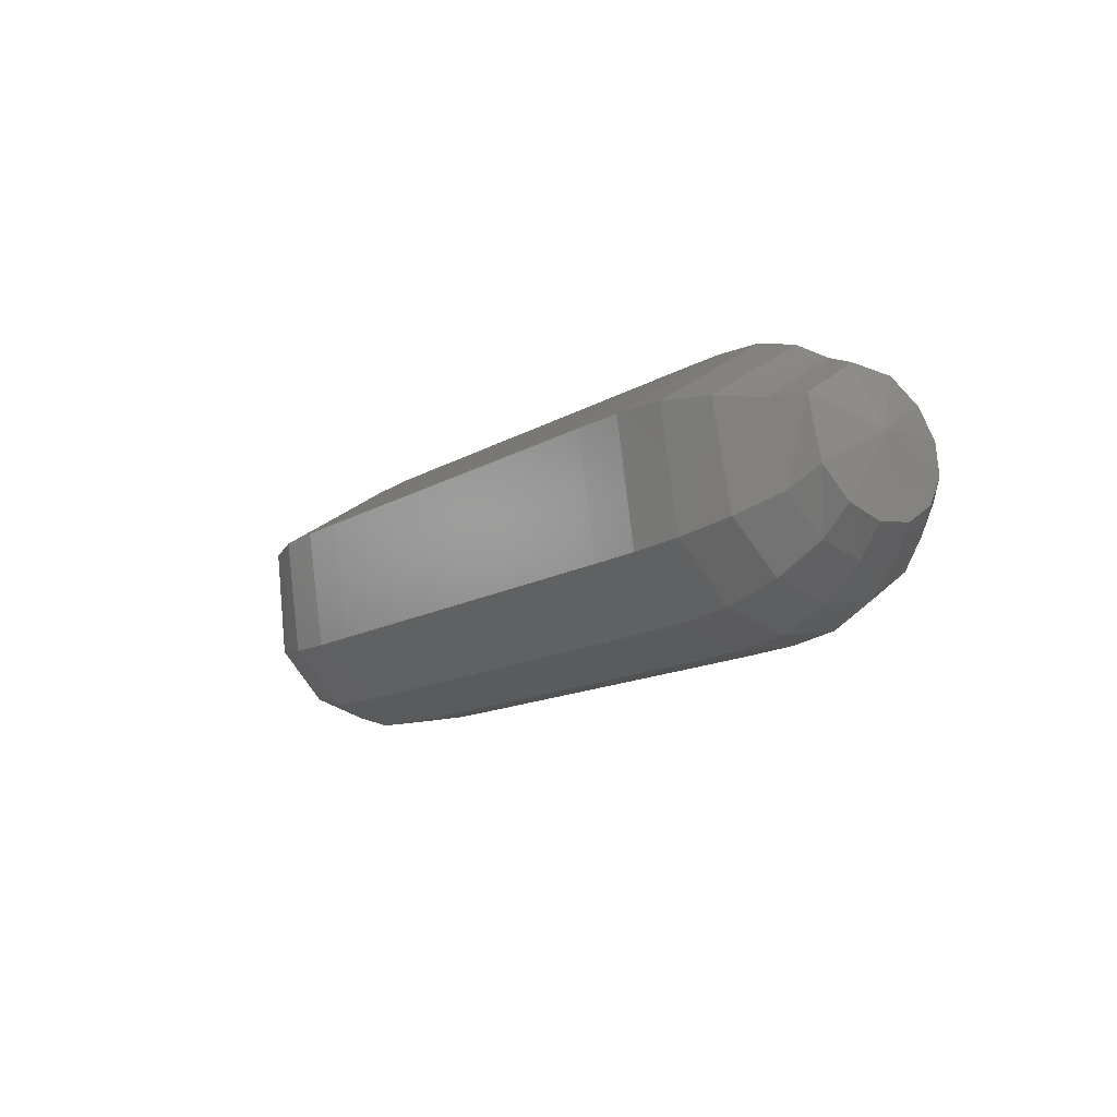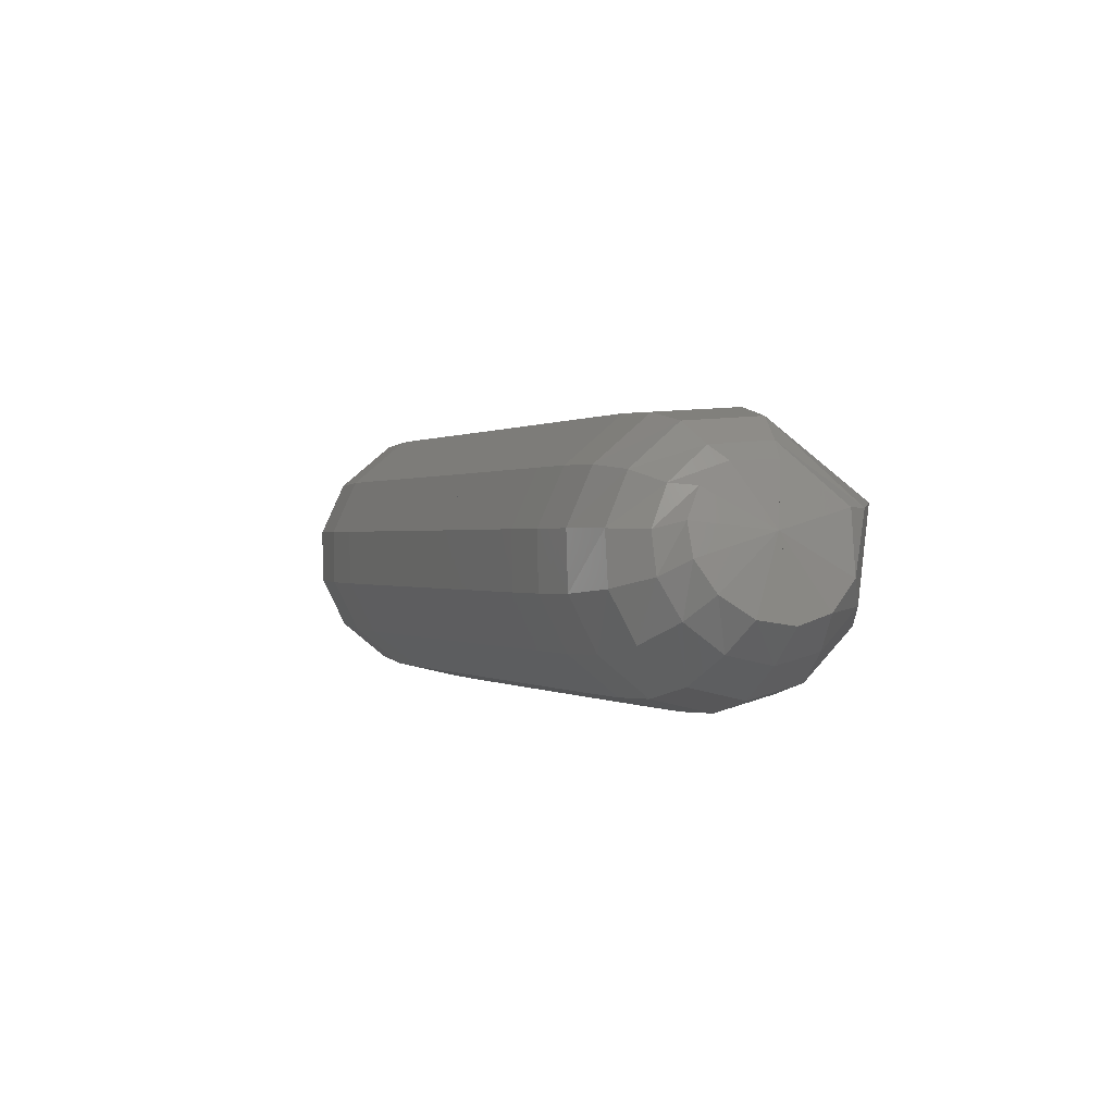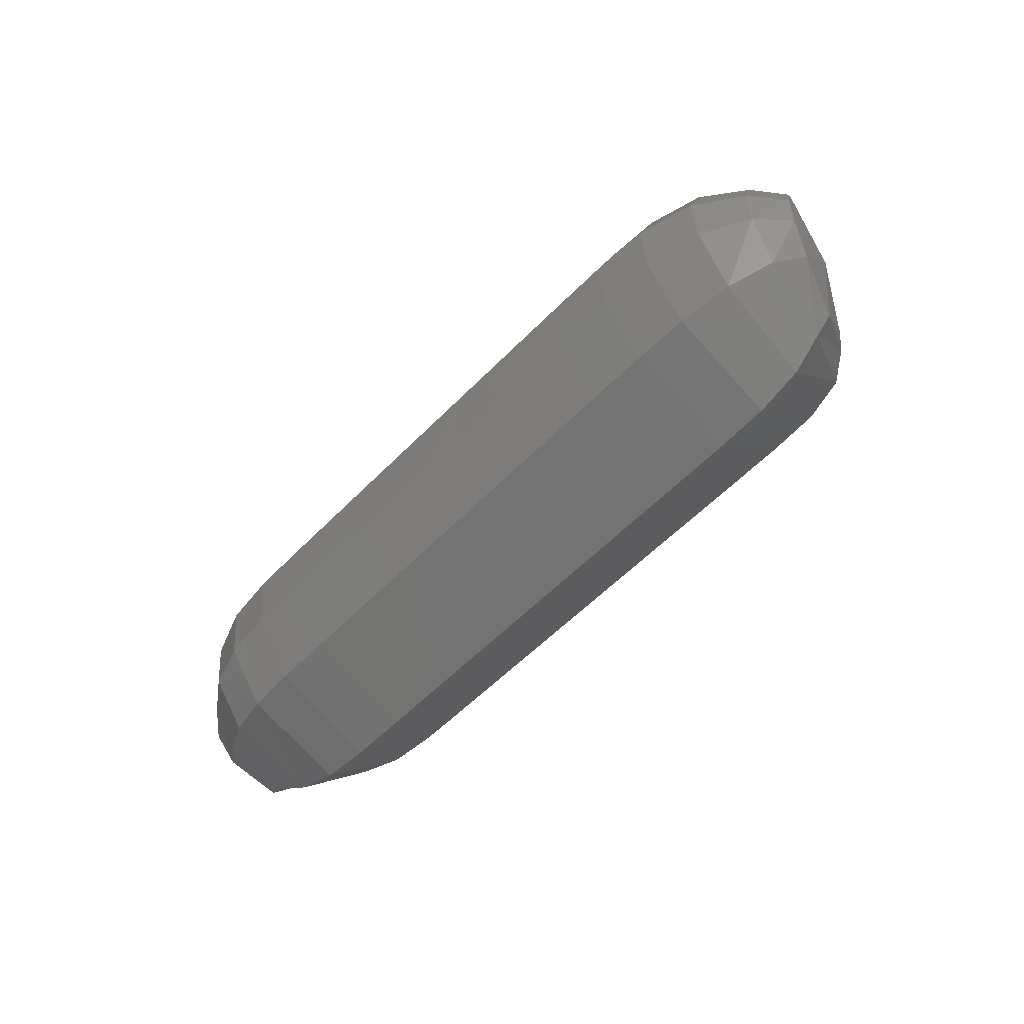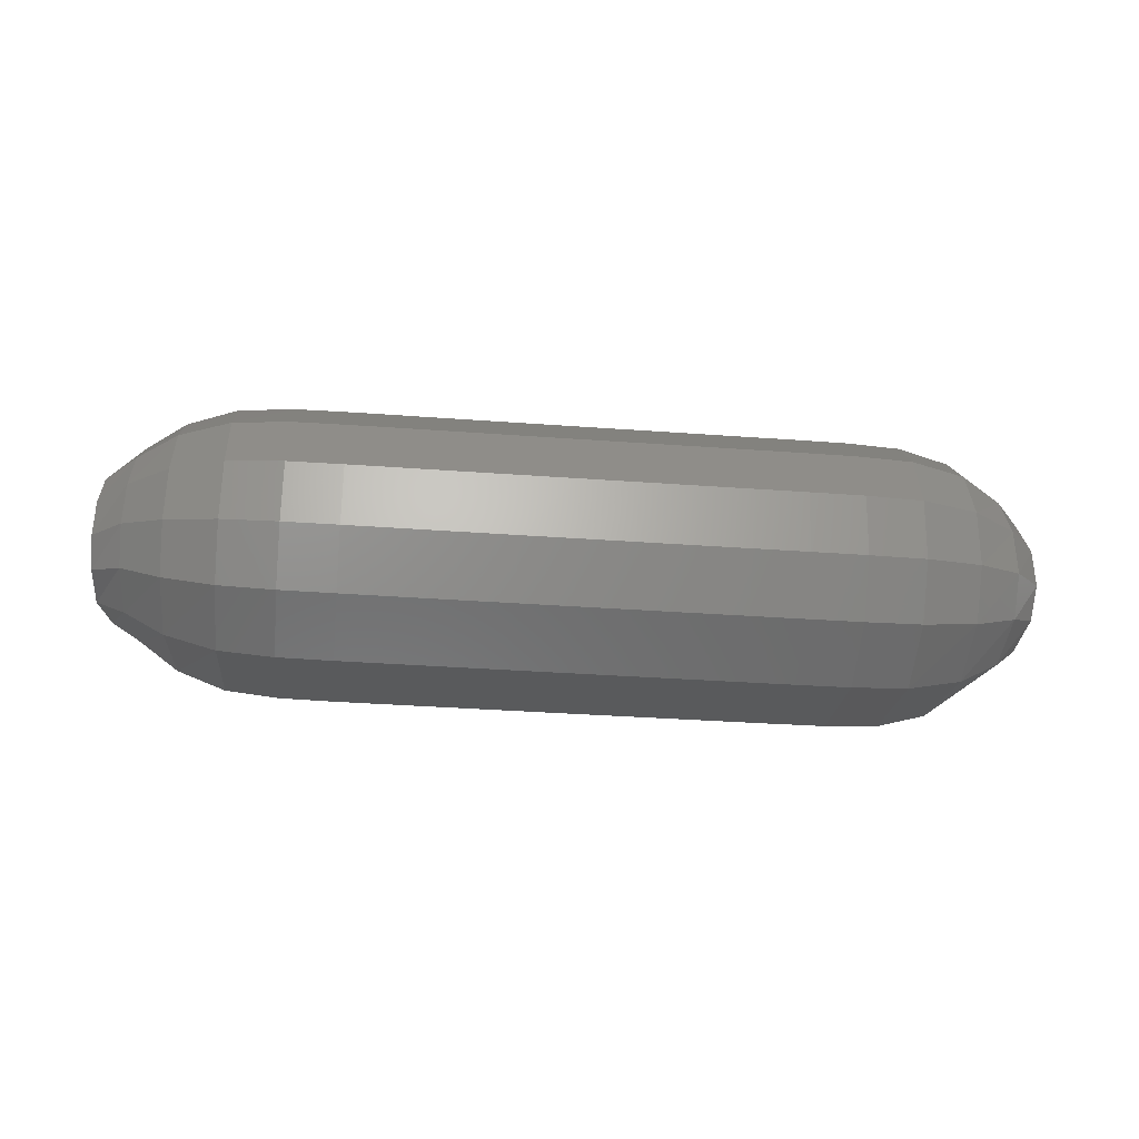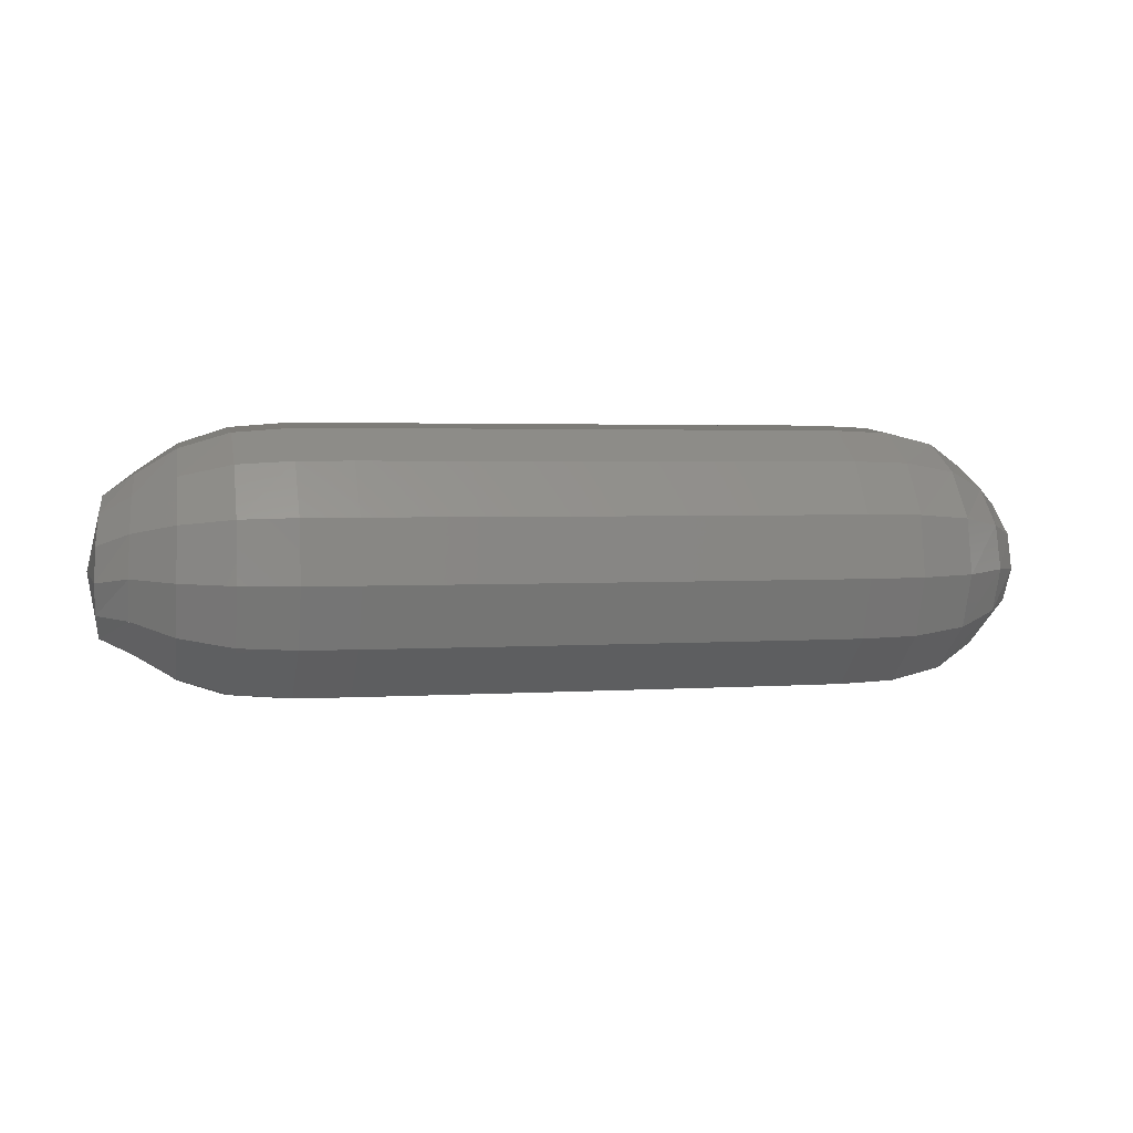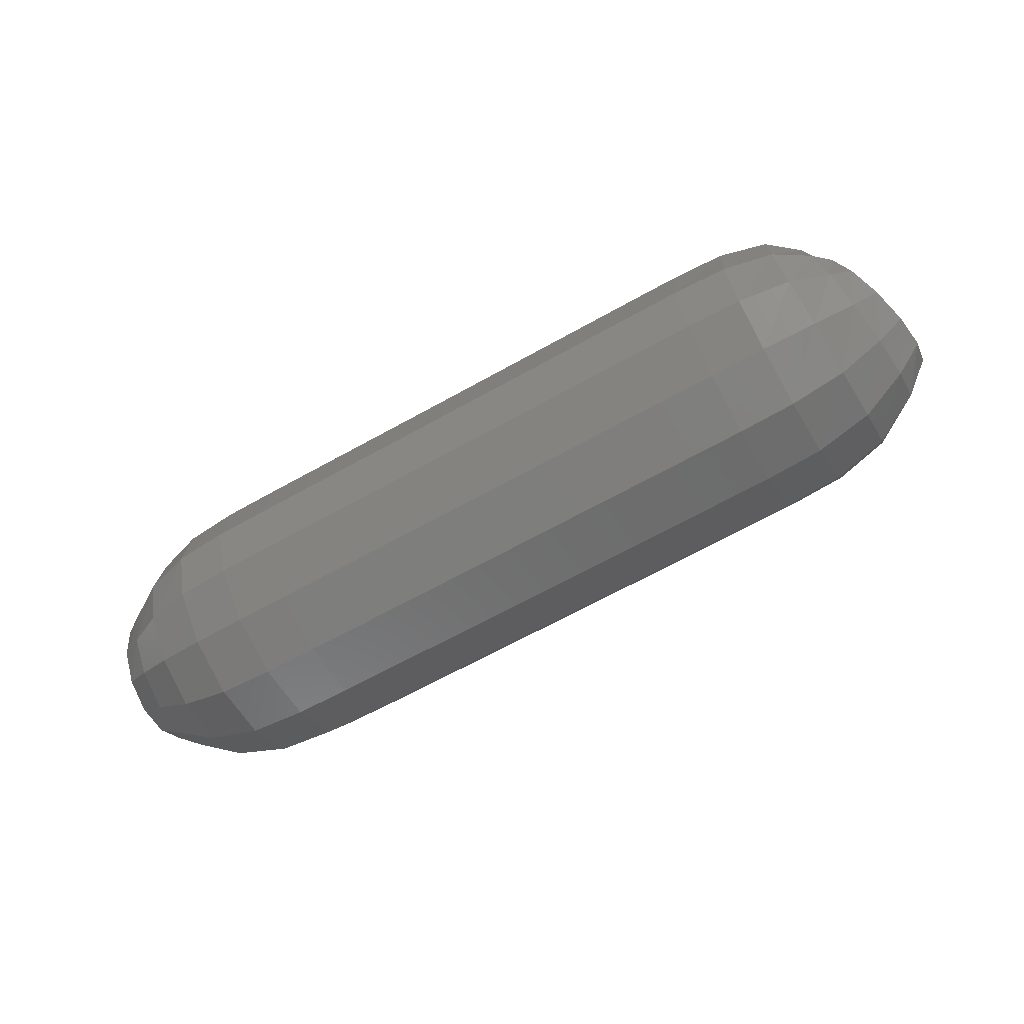
<metadata>
{"format":"stl","ext":"stl","renderer":"f3d","projection":"perspective","resolution":1024,"background":"white","views":[{"elev":-29.0,"azim":-123.0,"up":"+Y"},{"elev":15.4,"azim":67.8,"up":"+Y"},{"elev":-59.2,"azim":60.7,"up":"+Z"},{"elev":-5.3,"azim":8.6,"up":"+Z"},{"elev":14.1,"azim":-0.1,"up":"+Z"},{"elev":-35.0,"azim":29.6,"up":"+Y"}]}
</metadata>
<code>
# stl→obj: 211 verts, 440 faces
v -44.69 79.03 227.3
v -44.75 79.05 227.1
v -44.65 78.92 227.1
v -44.79 79.03 227
v -44.7 78.84 227.1
v -44.88 79.02 226.9
v -44.8 78.77 227
v -45.01 78.99 226.9
v -44.93 78.71 227
v -45.14 78.96 226.9
v -45.07 78.67 227
v -45.28 78.92 226.9
v -45.21 78.64 227
v -45.42 78.89 226.9
v -45.35 78.6 227
v -45.56 78.86 226.9
v -45.49 78.57 227
v -45.7 78.82 226.9
v -45.63 78.53 227
v -45.84 78.79 226.9
v -45.77 78.5 227
v -45.98 78.75 226.9
v -45.9 78.47 227
v -46.12 78.72 226.9
v -46.04 78.43 227
v -46.26 78.69 227
v -46.18 78.4 227
v -46.4 78.65 227
v -46.32 78.36 227.1
v -46.54 78.62 227
v -46.46 78.33 227.1
v -46.67 78.58 227
v -46.61 78.31 227.1
v -46.79 78.55 227
v -46.74 78.3 227.1
v -46.88 78.52 227.1
v -46.85 78.33 227.2
v -46.95 78.51 227.2
v -46.94 78.36 227.2
v -46.98 78.47 227.3
v -44.61 78.87 227.2
v -44.66 78.77 227.2
v -44.76 78.67 227.1
v -44.89 78.6 227.1
v -45.03 78.55 227.1
v -45.17 78.52 227.2
v -45.31 78.49 227.2
v -45.45 78.45 227.2
v -45.59 78.42 227.2
v -45.73 78.38 227.2
v -45.87 78.35 227.2
v -46.01 78.32 227.2
v -46.15 78.28 227.2
v -46.29 78.25 227.2
v -46.43 78.22 227.2
v -46.57 78.19 227.2
v -46.72 78.21 227.2
v -46.84 78.25 227.3
v -46.93 78.3 227.3
v -44.59 78.85 227.3
v -44.64 78.75 227.3
v -44.74 78.65 227.3
v -44.88 78.58 227.3
v -45.02 78.53 227.3
v -45.16 78.5 227.3
v -45.3 78.47 227.3
v -45.44 78.43 227.3
v -45.58 78.4 227.3
v -45.72 78.36 227.3
v -45.86 78.33 227.4
v -46 78.3 227.4
v -46.13 78.26 227.4
v -46.27 78.23 227.4
v -46.41 78.2 227.4
v -46.56 78.17 227.4
v -46.71 78.19 227.4
v -46.83 78.24 227.4
v -46.92 78.28 227.4
v -44.6 78.87 227.3
v -44.66 78.79 227.4
v -44.75 78.69 227.4
v -44.88 78.63 227.5
v -45.02 78.59 227.5
v -45.16 78.55 227.5
v -45.3 78.52 227.5
v -45.44 78.48 227.5
v -45.58 78.45 227.5
v -45.72 78.42 227.5
v -45.86 78.38 227.5
v -46 78.35 227.5
v -46.14 78.31 227.5
v -46.28 78.28 227.5
v -46.42 78.25 227.5
v -46.56 78.23 227.5
v -46.71 78.23 227.5
v -46.83 78.27 227.5
v -46.92 78.31 227.4
v -44.64 78.93 227.4
v -44.69 78.86 227.5
v -44.78 78.79 227.5
v -44.91 78.74 227.6
v -45.05 78.7 227.6
v -45.19 78.66 227.6
v -45.33 78.63 227.6
v -45.46 78.59 227.6
v -45.6 78.56 227.6
v -45.74 78.53 227.6
v -45.88 78.49 227.6
v -46.02 78.46 227.6
v -46.16 78.43 227.6
v -46.3 78.39 227.6
v -46.44 78.36 227.6
v -46.58 78.33 227.6
v -46.72 78.33 227.6
v -46.83 78.35 227.6
v -46.92 78.37 227.5
v -44.69 78.99 227.5
v -44.73 78.95 227.5
v -44.81 78.91 227.6
v -44.94 78.87 227.6
v -45.08 78.83 227.6
v -45.22 78.8 227.6
v -45.36 78.77 227.6
v -45.49 78.73 227.7
v -45.63 78.7 227.7
v -45.77 78.66 227.7
v -45.91 78.63 227.7
v -46.05 78.6 227.7
v -46.19 78.56 227.7
v -46.33 78.53 227.7
v -46.47 78.49 227.7
v -46.61 78.46 227.7
v -46.74 78.45 227.7
v -46.84 78.44 227.6
v -46.93 78.45 227.5
v -44.74 79.06 227.4
v -44.77 79.04 227.5
v -44.85 79.03 227.6
v -44.98 79 227.6
v -45.11 78.97 227.6
v -45.25 78.94 227.6
v -45.39 78.9 227.6
v -45.53 78.87 227.6
v -45.67 78.84 227.7
v -45.81 78.8 227.7
v -45.95 78.77 227.7
v -46.09 78.73 227.7
v -46.22 78.7 227.7
v -46.36 78.67 227.7
v -46.5 78.63 227.7
v -46.64 78.6 227.7
v -46.76 78.56 227.7
v -46.86 78.53 227.6
v -46.94 78.53 227.5
v -44.78 79.12 227.4
v -44.81 79.13 227.5
v -44.9 79.14 227.5
v -45.01 79.13 227.5
v -45.15 79.1 227.5
v -45.29 79.07 227.6
v -45.43 79.03 227.6
v -45.56 79 227.6
v -45.7 78.96 227.6
v -45.84 78.93 227.6
v -45.98 78.9 227.6
v -46.12 78.86 227.6
v -46.26 78.83 227.6
v -46.4 78.79 227.6
v -46.54 78.76 227.6
v -46.67 78.72 227.6
v -46.78 78.67 227.6
v -46.87 78.62 227.5
v -46.94 78.6 227.5
v -44.82 79.16 227.3
v -44.85 79.19 227.3
v -44.93 79.23 227.4
v -45.05 79.23 227.4
v -45.18 79.2 227.4
v -45.32 79.16 227.4
v -45.46 79.13 227.4
v -45.6 79.1 227.4
v -45.74 79.06 227.4
v -45.87 79.03 227.4
v -46.01 78.99 227.4
v -46.15 78.96 227.4
v -46.29 78.93 227.4
v -46.43 78.89 227.5
v -46.57 78.86 227.5
v -46.7 78.82 227.5
v -46.8 78.76 227.5
v -46.88 78.69 227.4
v -46.95 78.64 227.4
v -44.82 79.15 227.2
v -44.86 79.18 227.2
v -44.94 79.22 227.2
v -45.06 79.22 227.2
v -45.19 79.19 227.2
v -45.33 79.16 227.2
v -45.47 79.12 227.2
v -45.61 79.09 227.2
v -45.74 79.06 227.2
v -45.88 79.02 227.2
v -46.02 78.99 227.2
v -46.16 78.95 227.2
v -46.3 78.92 227.2
v -46.44 78.89 227.2
v -46.58 78.85 227.2
v -46.71 78.81 227.2
v -46.81 78.75 227.3
v -46.89 78.68 227.3
v -46.96 78.63 227.3
f 1 1 2
f 2 1 3
f 2 3 4
f 4 3 5
f 4 5 6
f 6 5 7
f 6 7 8
f 8 7 9
f 8 9 10
f 10 9 11
f 10 11 12
f 12 11 13
f 12 13 14
f 14 13 15
f 14 15 16
f 16 15 17
f 16 17 18
f 18 17 19
f 18 19 20
f 20 19 21
f 20 21 22
f 22 21 23
f 22 23 24
f 24 23 25
f 24 25 26
f 26 25 27
f 26 27 28
f 28 27 29
f 28 29 30
f 30 29 31
f 30 31 32
f 32 31 33
f 32 33 34
f 34 33 35
f 34 35 36
f 36 35 37
f 36 37 38
f 38 37 39
f 38 39 40
f 40 39 40
f 1 1 3
f 3 1 41
f 3 41 5
f 5 41 42
f 5 42 7
f 7 42 43
f 7 43 9
f 9 43 44
f 9 44 11
f 11 44 45
f 11 45 13
f 13 45 46
f 13 46 15
f 15 46 47
f 15 47 17
f 17 47 48
f 17 48 19
f 19 48 49
f 19 49 21
f 21 49 50
f 21 50 23
f 23 50 51
f 23 51 25
f 25 51 52
f 25 52 27
f 27 52 53
f 27 53 29
f 29 53 54
f 29 54 31
f 31 54 55
f 31 55 33
f 33 55 56
f 33 56 35
f 35 56 57
f 35 57 37
f 37 57 58
f 37 58 39
f 39 58 59
f 39 59 40
f 40 59 40
f 1 1 41
f 41 1 60
f 41 60 42
f 42 60 61
f 42 61 43
f 43 61 62
f 43 62 44
f 44 62 63
f 44 63 45
f 45 63 64
f 45 64 46
f 46 64 65
f 46 65 47
f 47 65 66
f 47 66 48
f 48 66 67
f 48 67 49
f 49 67 68
f 49 68 50
f 50 68 69
f 50 69 51
f 51 69 70
f 51 70 52
f 52 70 71
f 52 71 53
f 53 71 72
f 53 72 54
f 54 72 73
f 54 73 55
f 55 73 74
f 55 74 56
f 56 74 75
f 56 75 57
f 57 75 76
f 57 76 58
f 58 76 77
f 58 77 59
f 59 77 78
f 59 78 40
f 40 78 40
f 1 1 60
f 60 1 79
f 60 79 61
f 61 79 80
f 61 80 62
f 62 80 81
f 62 81 63
f 63 81 82
f 63 82 64
f 64 82 83
f 64 83 65
f 65 83 84
f 65 84 66
f 66 84 85
f 66 85 67
f 67 85 86
f 67 86 68
f 68 86 87
f 68 87 69
f 69 87 88
f 69 88 70
f 70 88 89
f 70 89 71
f 71 89 90
f 71 90 72
f 72 90 91
f 72 91 73
f 73 91 92
f 73 92 74
f 74 92 93
f 74 93 75
f 75 93 94
f 75 94 76
f 76 94 95
f 76 95 77
f 77 95 96
f 77 96 78
f 78 96 97
f 78 97 40
f 40 97 40
f 1 1 79
f 79 1 98
f 79 98 80
f 80 98 99
f 80 99 81
f 81 99 100
f 81 100 82
f 82 100 101
f 82 101 83
f 83 101 102
f 83 102 84
f 84 102 103
f 84 103 85
f 85 103 104
f 85 104 86
f 86 104 105
f 86 105 87
f 87 105 106
f 87 106 88
f 88 106 107
f 88 107 89
f 89 107 108
f 89 108 90
f 90 108 109
f 90 109 91
f 91 109 110
f 91 110 92
f 92 110 111
f 92 111 93
f 93 111 112
f 93 112 94
f 94 112 113
f 94 113 95
f 95 113 114
f 95 114 96
f 96 114 115
f 96 115 97
f 97 115 116
f 97 116 40
f 40 116 40
f 1 1 98
f 98 1 117
f 98 117 99
f 99 117 118
f 99 118 100
f 100 118 119
f 100 119 101
f 101 119 120
f 101 120 102
f 102 120 121
f 102 121 103
f 103 121 122
f 103 122 104
f 104 122 123
f 104 123 105
f 105 123 124
f 105 124 106
f 106 124 125
f 106 125 107
f 107 125 126
f 107 126 108
f 108 126 127
f 108 127 109
f 109 127 128
f 109 128 110
f 110 128 129
f 110 129 111
f 111 129 130
f 111 130 112
f 112 130 131
f 112 131 113
f 113 131 132
f 113 132 114
f 114 132 133
f 114 133 115
f 115 133 134
f 115 134 116
f 116 134 135
f 116 135 40
f 40 135 40
f 1 1 117
f 117 1 136
f 117 136 118
f 118 136 137
f 118 137 119
f 119 137 138
f 119 138 120
f 120 138 139
f 120 139 121
f 121 139 140
f 121 140 122
f 122 140 141
f 122 141 123
f 123 141 142
f 123 142 124
f 124 142 143
f 124 143 125
f 125 143 144
f 125 144 126
f 126 144 145
f 126 145 127
f 127 145 146
f 127 146 128
f 128 146 147
f 128 147 129
f 129 147 148
f 129 148 130
f 130 148 149
f 130 149 131
f 131 149 150
f 131 150 132
f 132 150 151
f 132 151 133
f 133 151 152
f 133 152 134
f 134 152 153
f 134 153 135
f 135 153 154
f 135 154 40
f 40 154 40
f 1 1 136
f 136 1 155
f 136 155 137
f 137 155 156
f 137 156 138
f 138 156 157
f 138 157 139
f 139 157 158
f 139 158 140
f 140 158 159
f 140 159 141
f 141 159 160
f 141 160 142
f 142 160 161
f 142 161 143
f 143 161 162
f 143 162 144
f 144 162 163
f 144 163 145
f 145 163 164
f 145 164 146
f 146 164 165
f 146 165 147
f 147 165 166
f 147 166 148
f 148 166 167
f 148 167 149
f 149 167 168
f 149 168 150
f 150 168 169
f 150 169 151
f 151 169 170
f 151 170 152
f 152 170 171
f 152 171 153
f 153 171 172
f 153 172 154
f 154 172 173
f 154 173 40
f 40 173 40
f 1 1 155
f 155 1 174
f 155 174 156
f 156 174 175
f 156 175 157
f 157 175 176
f 157 176 158
f 158 176 177
f 158 177 159
f 159 177 178
f 159 178 160
f 160 178 179
f 160 179 161
f 161 179 180
f 161 180 162
f 162 180 181
f 162 181 163
f 163 181 182
f 163 182 164
f 164 182 183
f 164 183 165
f 165 183 184
f 165 184 166
f 166 184 185
f 166 185 167
f 167 185 186
f 167 186 168
f 168 186 187
f 168 187 169
f 169 187 188
f 169 188 170
f 170 188 189
f 170 189 171
f 171 189 190
f 171 190 172
f 172 190 191
f 172 191 173
f 173 191 192
f 173 192 40
f 40 192 40
f 1 1 174
f 174 1 193
f 174 193 175
f 175 193 194
f 175 194 176
f 176 194 195
f 176 195 177
f 177 195 196
f 177 196 178
f 178 196 197
f 178 197 179
f 179 197 198
f 179 198 180
f 180 198 199
f 180 199 181
f 181 199 200
f 181 200 182
f 182 200 201
f 182 201 183
f 183 201 202
f 183 202 184
f 184 202 203
f 184 203 185
f 185 203 204
f 185 204 186
f 186 204 205
f 186 205 187
f 187 205 206
f 187 206 188
f 188 206 207
f 188 207 189
f 189 207 208
f 189 208 190
f 190 208 209
f 190 209 191
f 191 209 210
f 191 210 192
f 192 210 211
f 192 211 40
f 40 211 40
f 1 1 193
f 193 1 2
f 193 2 194
f 194 2 4
f 194 4 195
f 195 4 6
f 195 6 196
f 196 6 8
f 196 8 197
f 197 8 10
f 197 10 198
f 198 10 12
f 198 12 199
f 199 12 14
f 199 14 200
f 200 14 16
f 200 16 201
f 201 16 18
f 201 18 202
f 202 18 20
f 202 20 203
f 203 20 22
f 203 22 204
f 204 22 24
f 204 24 205
f 205 24 26
f 205 26 206
f 206 26 28
f 206 28 207
f 207 28 30
f 207 30 208
f 208 30 32
f 208 32 209
f 209 32 34
f 209 34 210
f 210 34 36
f 210 36 211
f 211 36 38
f 211 38 40
f 40 38 40

</code>
